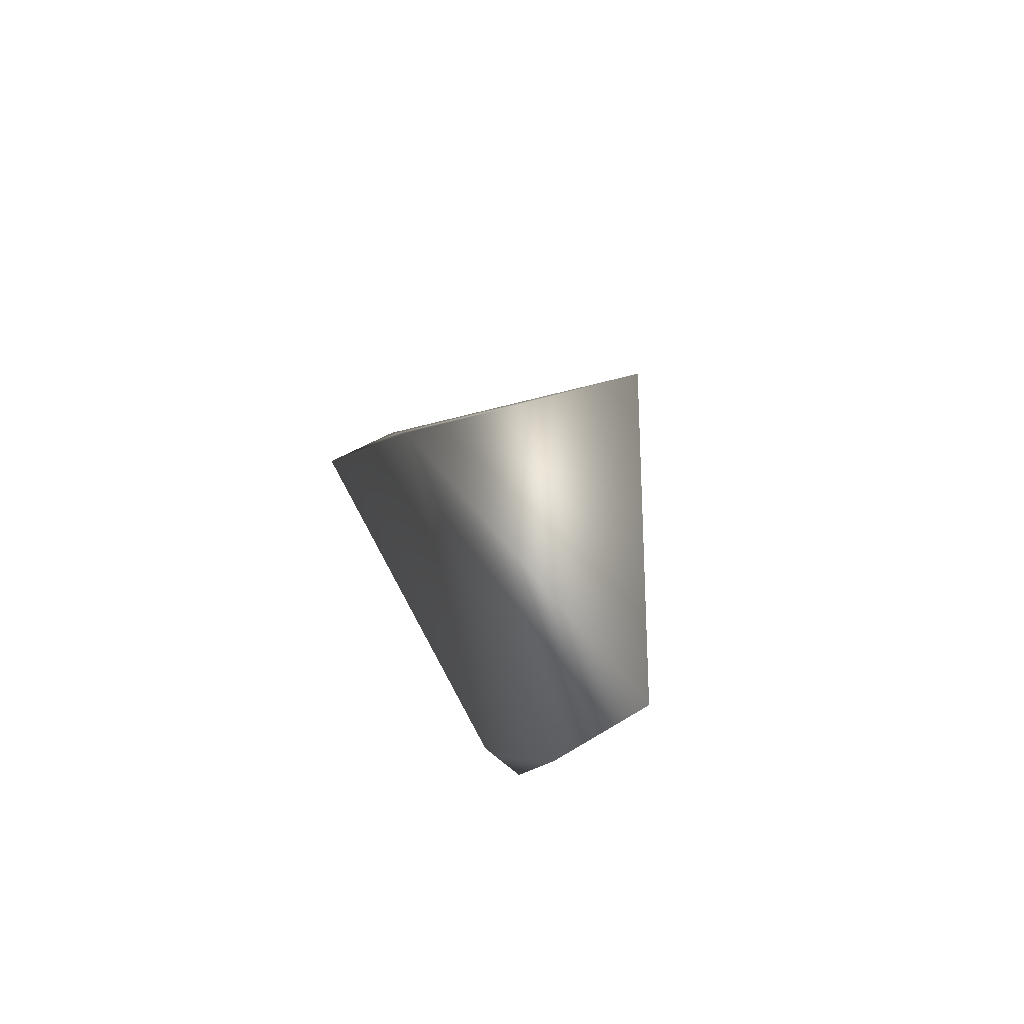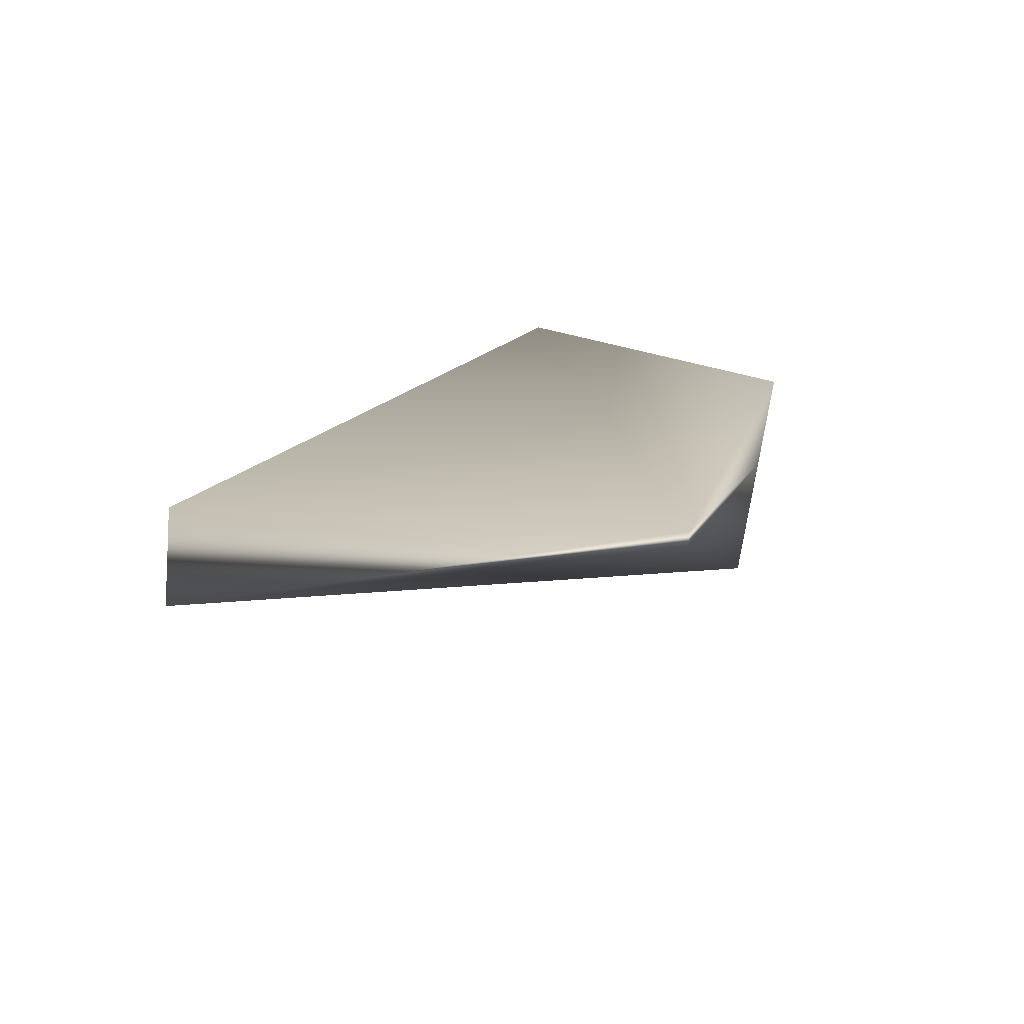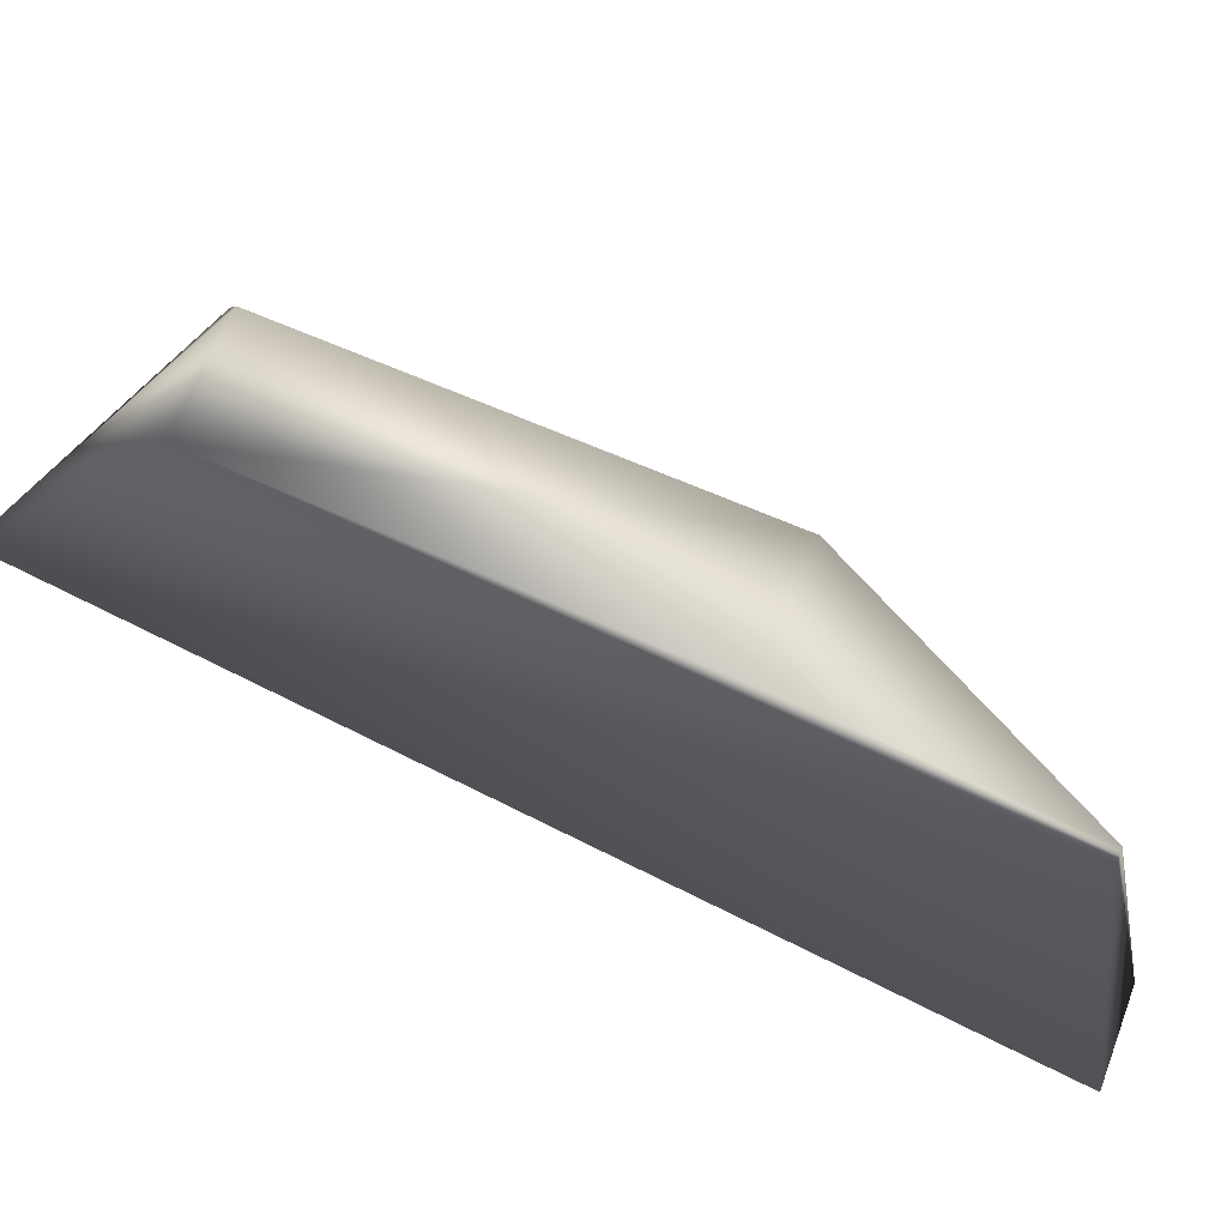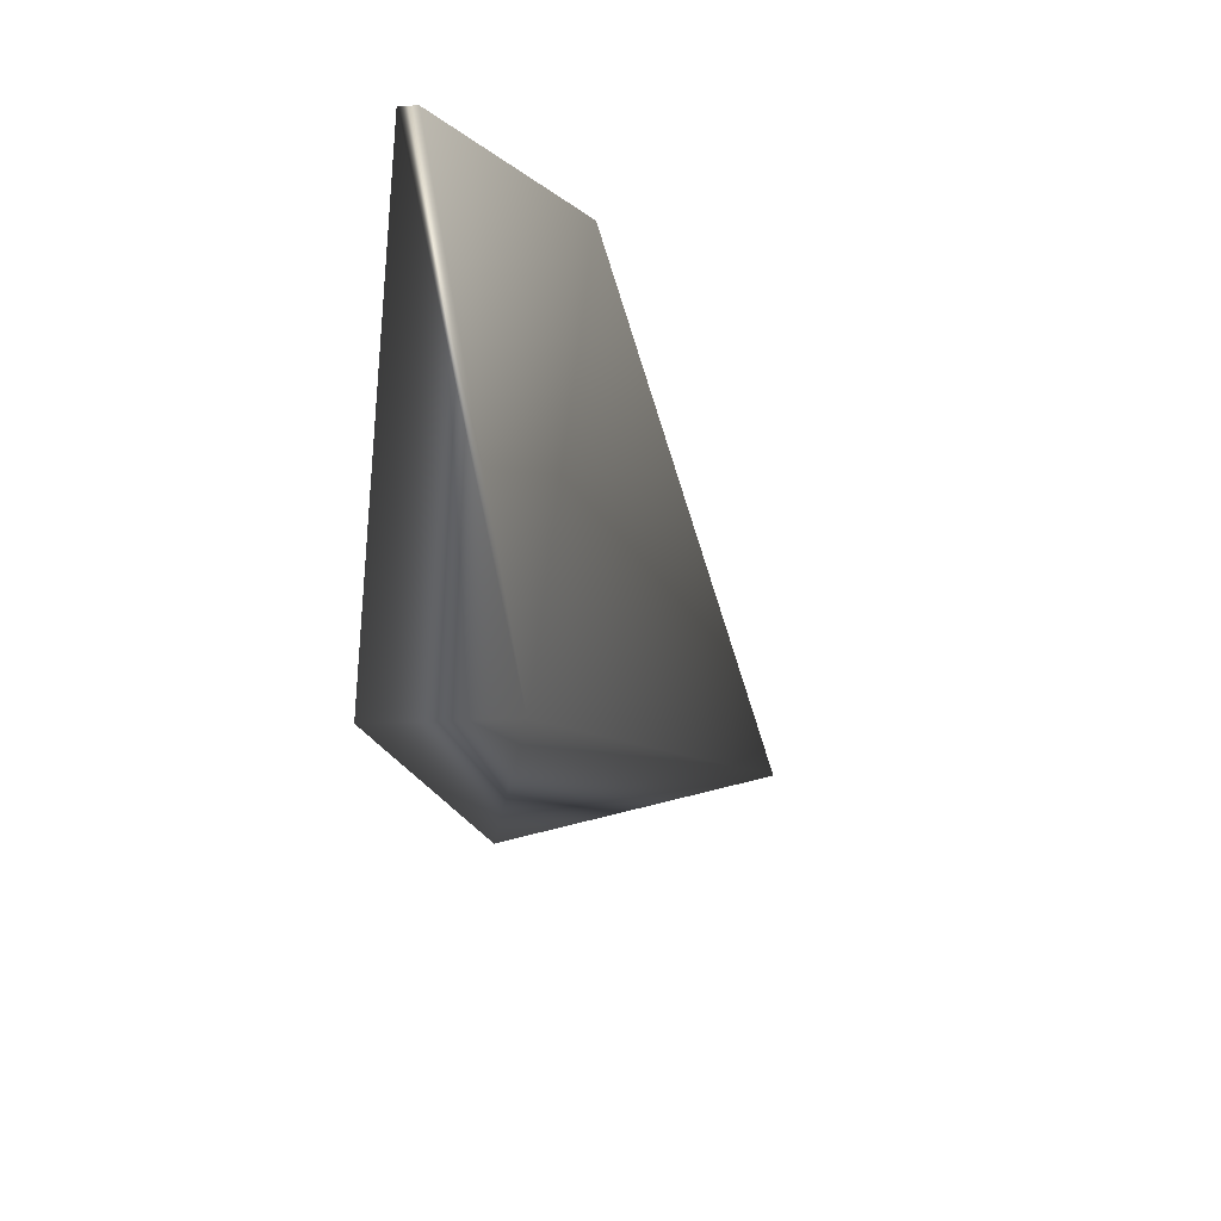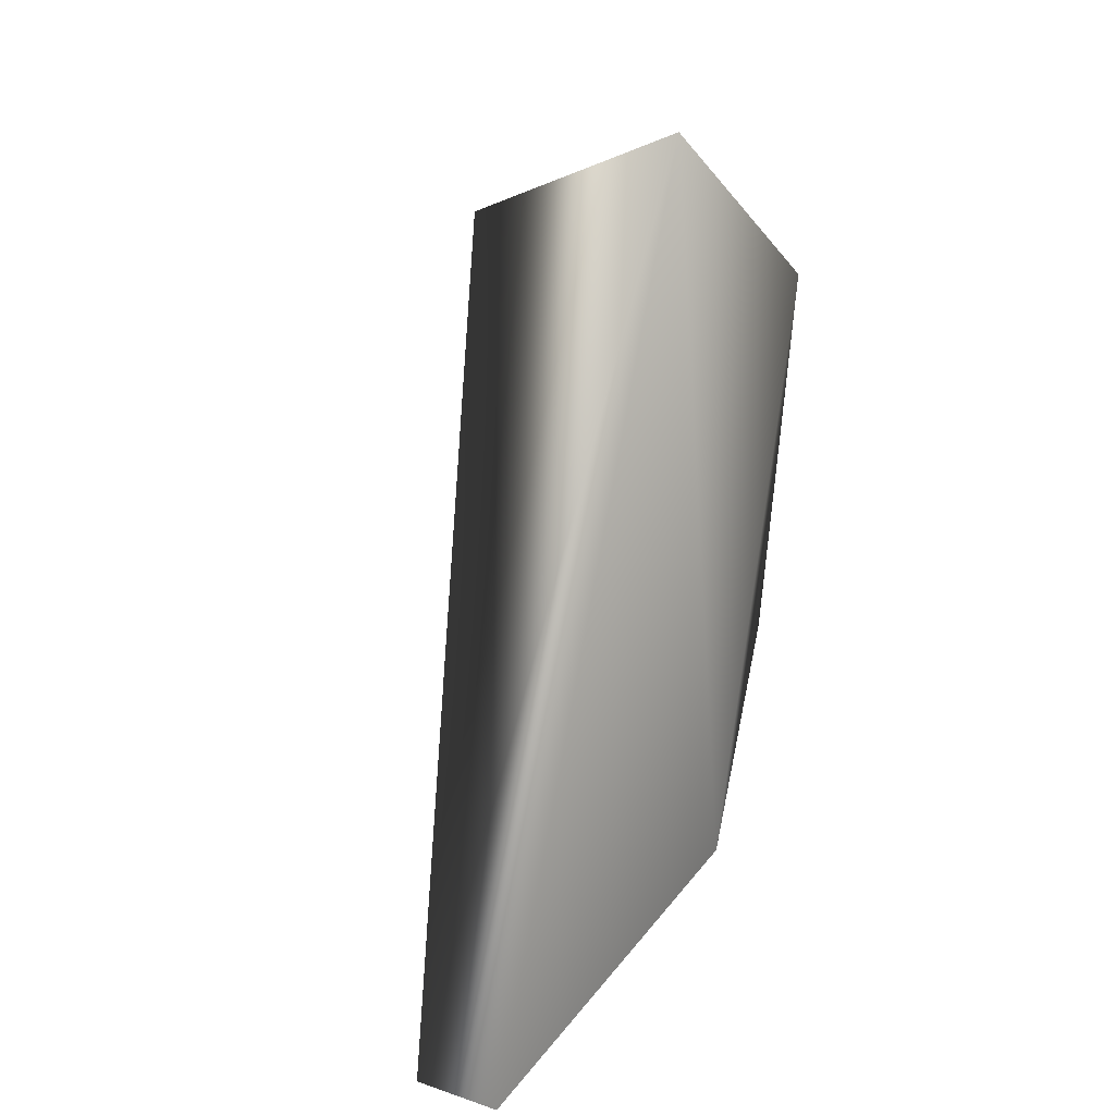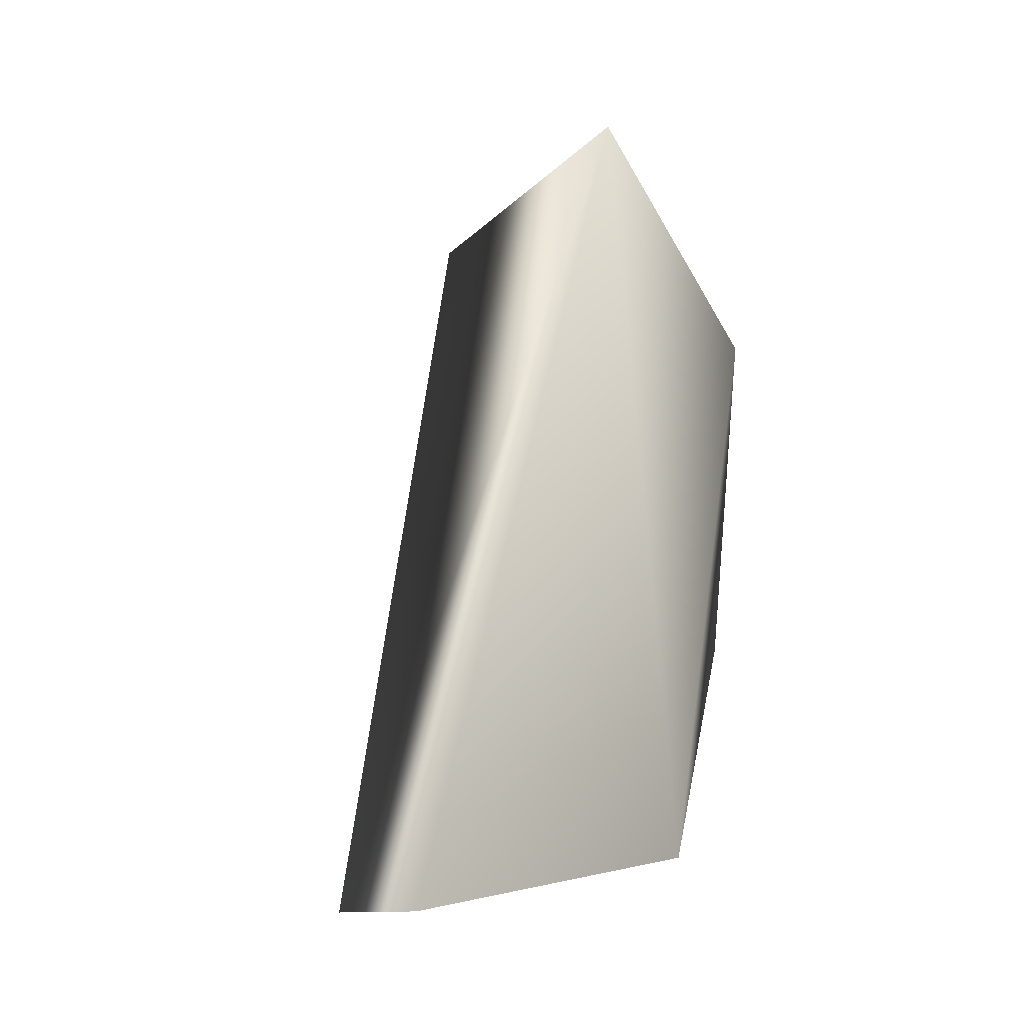
<metadata>
{"format":"obj","ext":"obj","renderer":"f3d","projection":"perspective","resolution":1024,"background":"white","views":[{"elev":71.2,"azim":-27.4,"up":"+Y"},{"elev":-72.2,"azim":-95.2,"up":"+Y"},{"elev":66.1,"azim":-69.8,"up":"+Z"},{"elev":-29.3,"azim":2.5,"up":"+Z"},{"elev":20.8,"azim":-149.4,"up":"+Y"},{"elev":-12.2,"azim":-144.4,"up":"+Y"}]}
</metadata>
<code>
v -0.6242 1.13 5.248
v -0.9291 -0.8534 3.457
v -0.2498 1.403 4.46
v -0.9291 1.693 4.433
v -0.9291 -0.6779 4.802
v -0.6621 -0.8553 3.458
v -0.9291 1.136 5.267
v -0.6014 0.01613 5.051
v -0.9291 0.02038 5.067
v -0.8878 -0.6779 4.802
g Mech_7_Nose_R_Col
f 1 3 4
f 5 4 2
f 6 2 4
f 6 4 3
f 6 5 2
f 7 1 4
f 7 4 5
f 8 3 1
f 8 1 7
f 8 6 3
f 9 8 7
f 9 7 5
f 10 5 6
f 10 6 8
f 10 9 5
f 10 8 9

</code>
